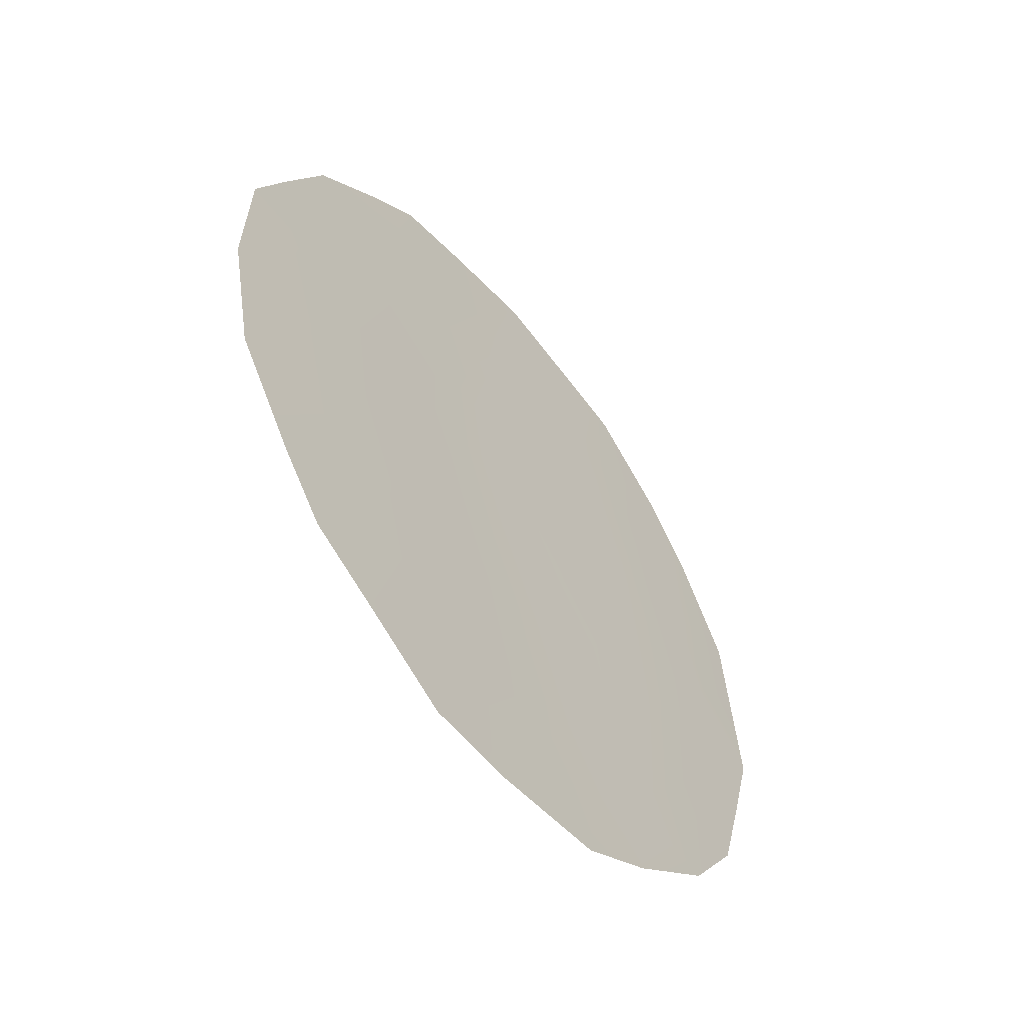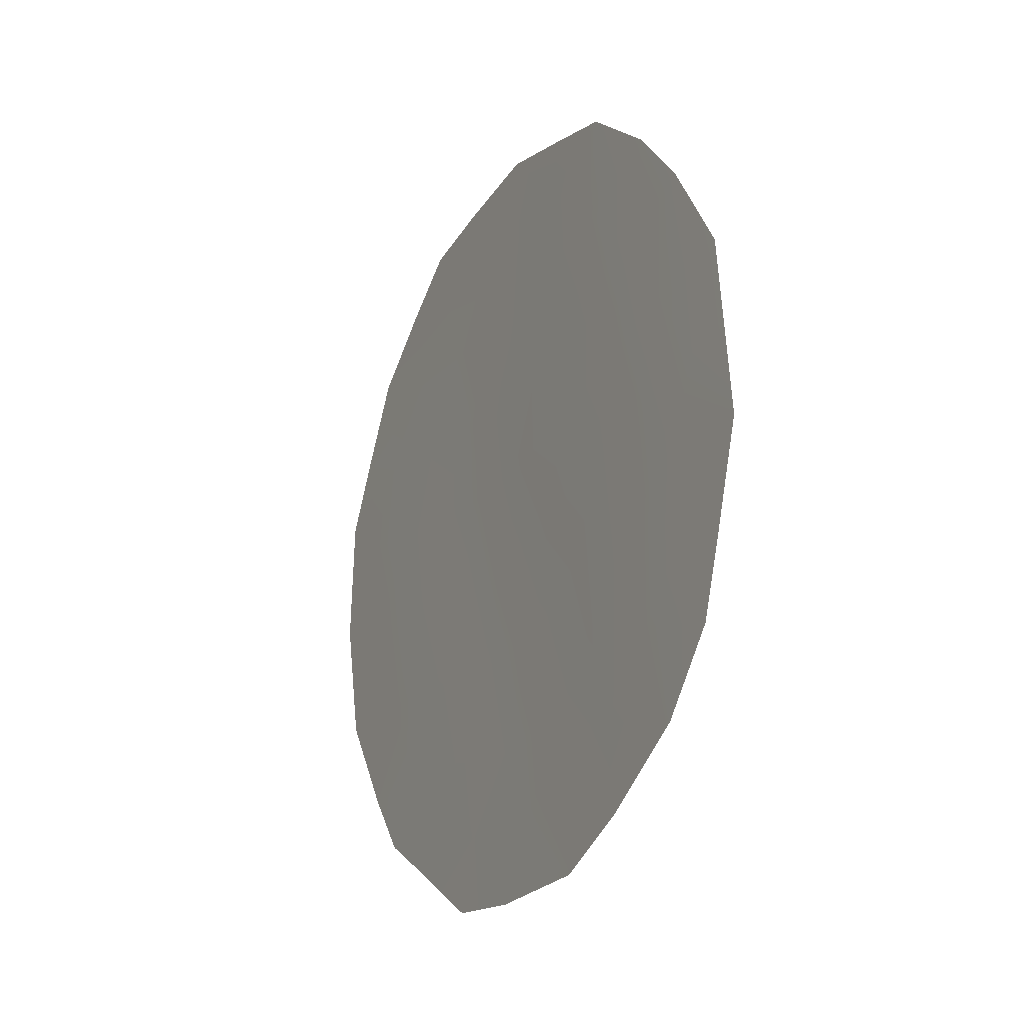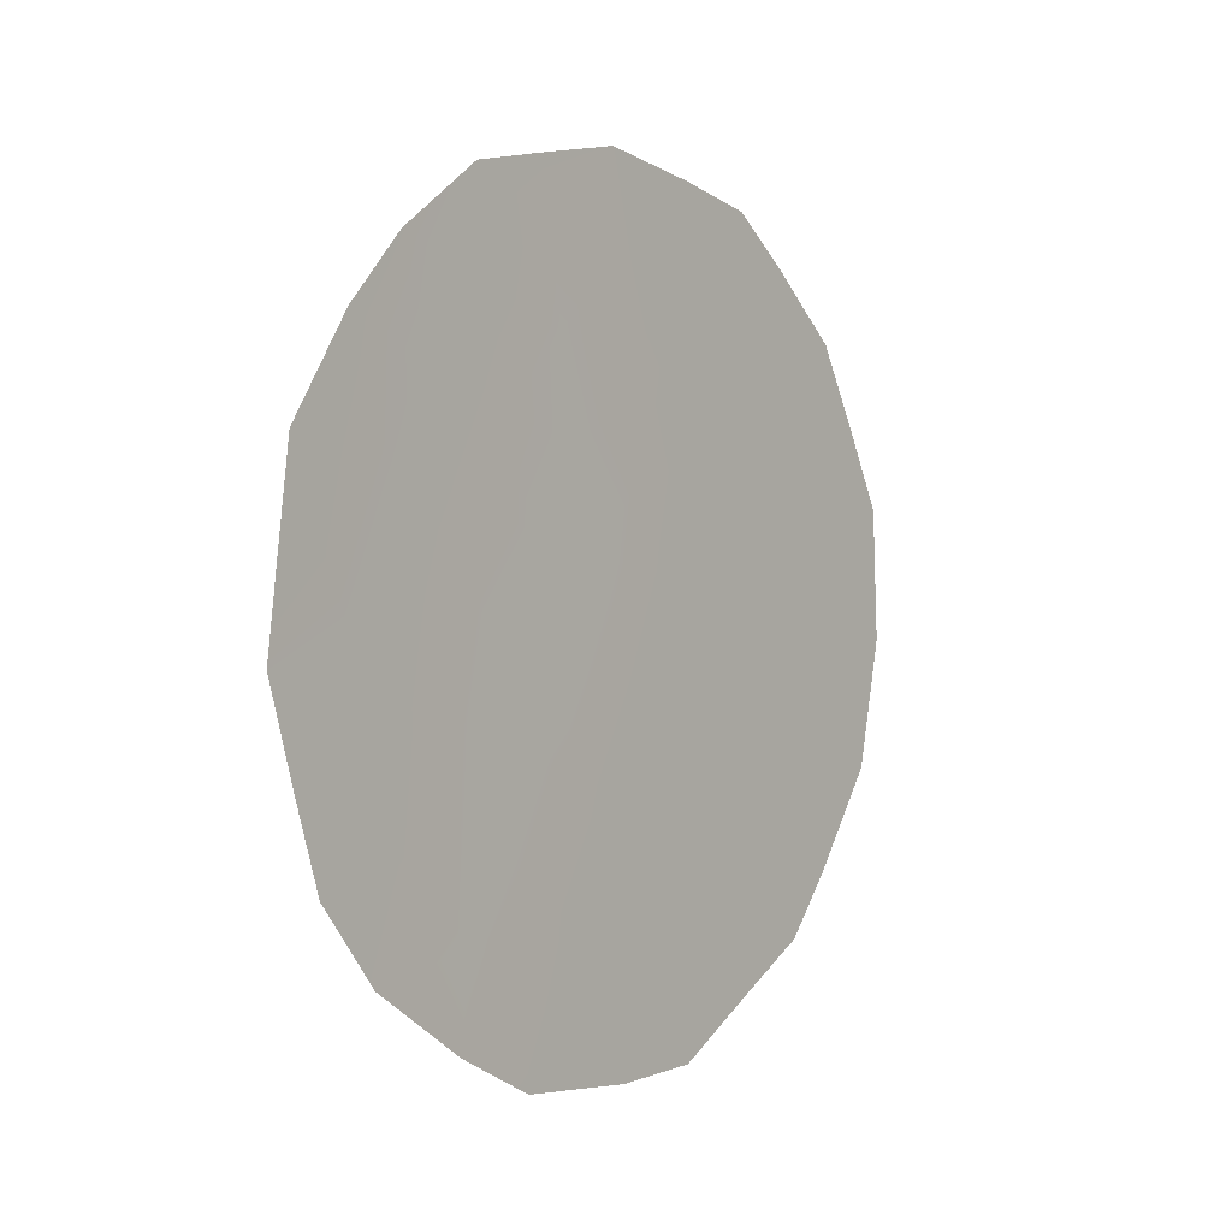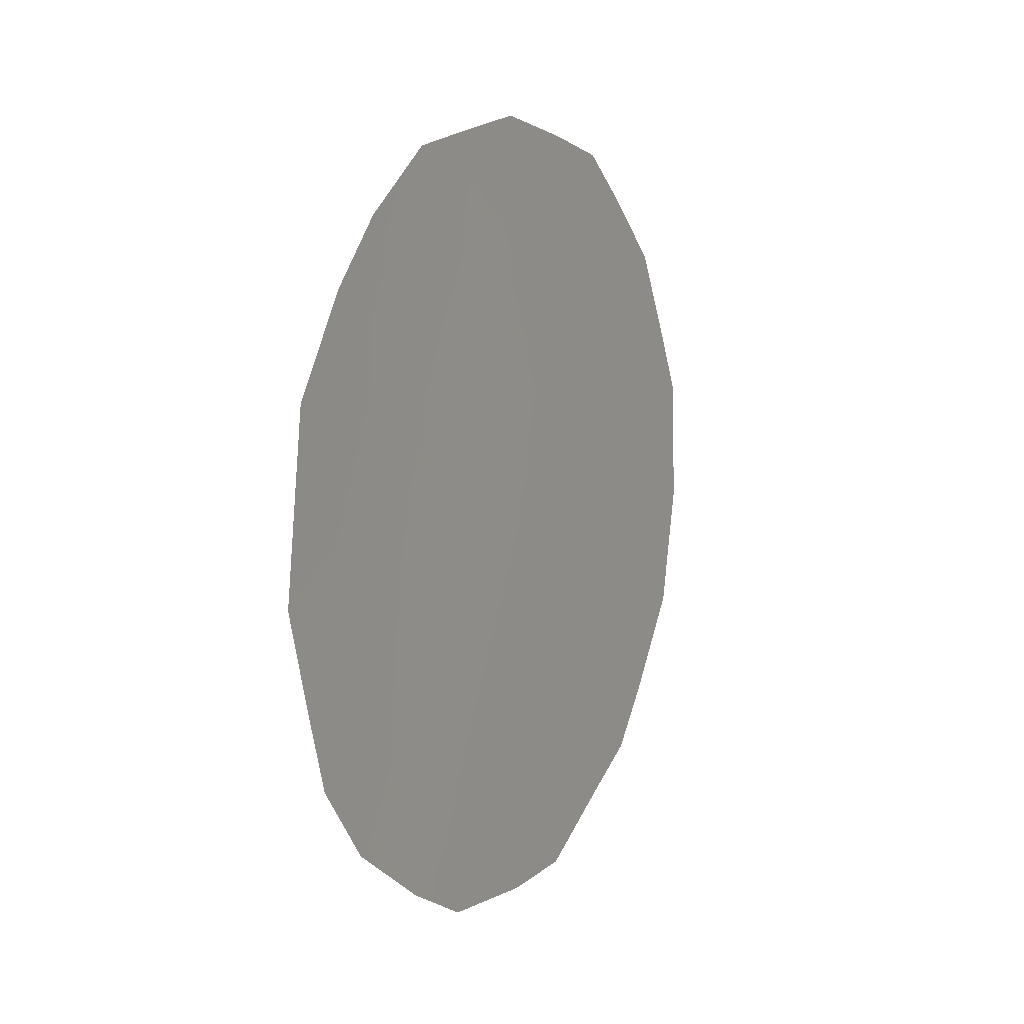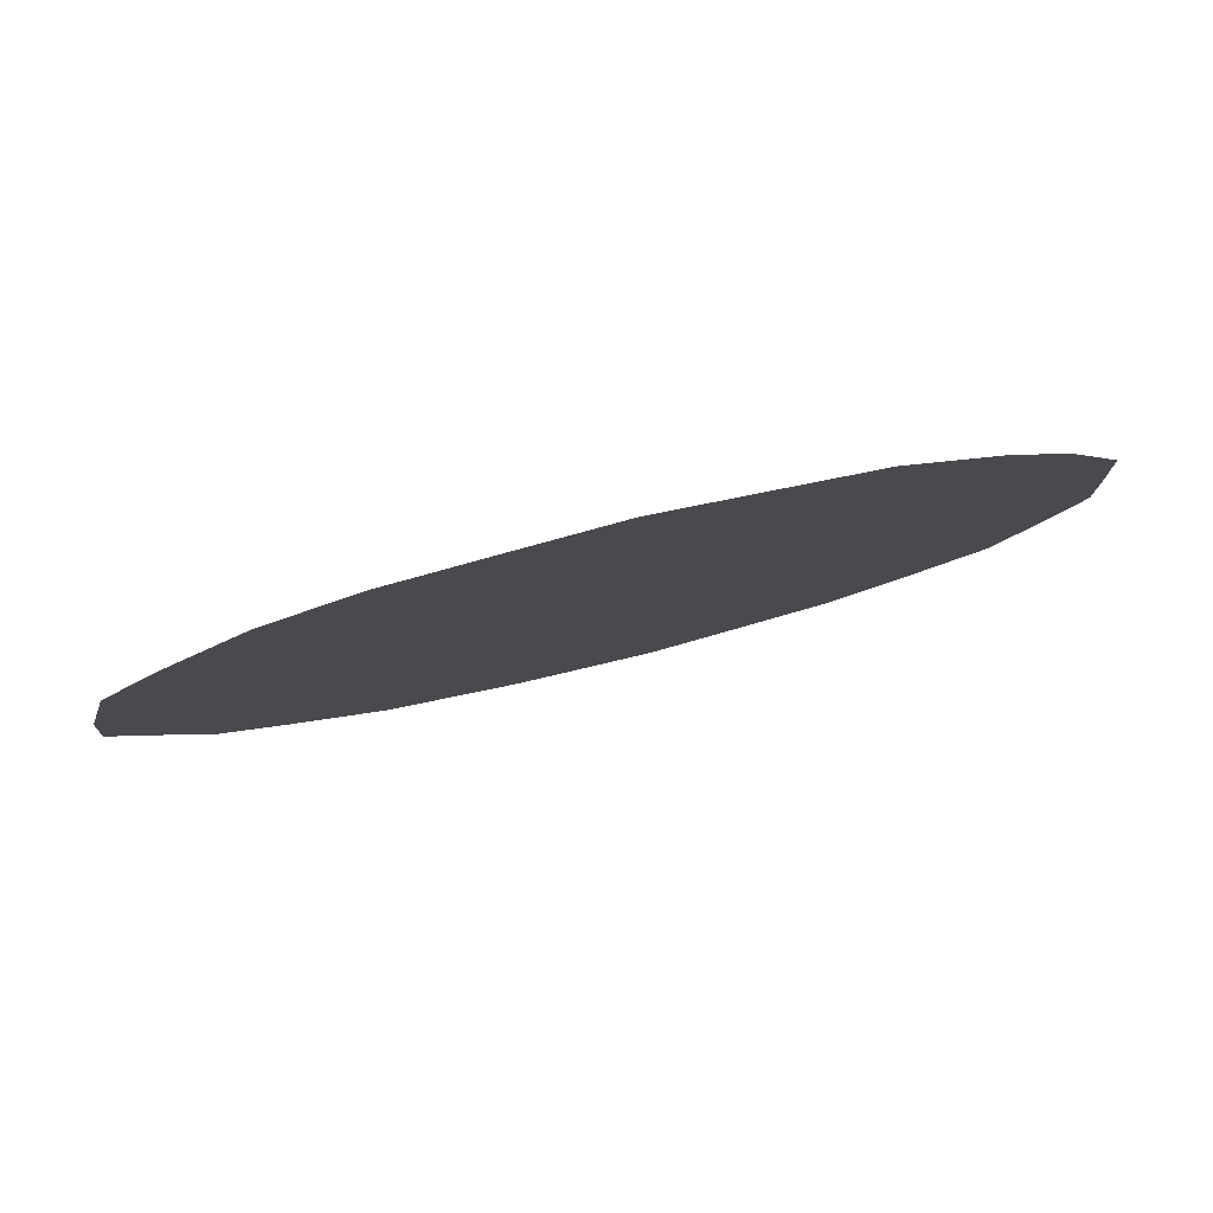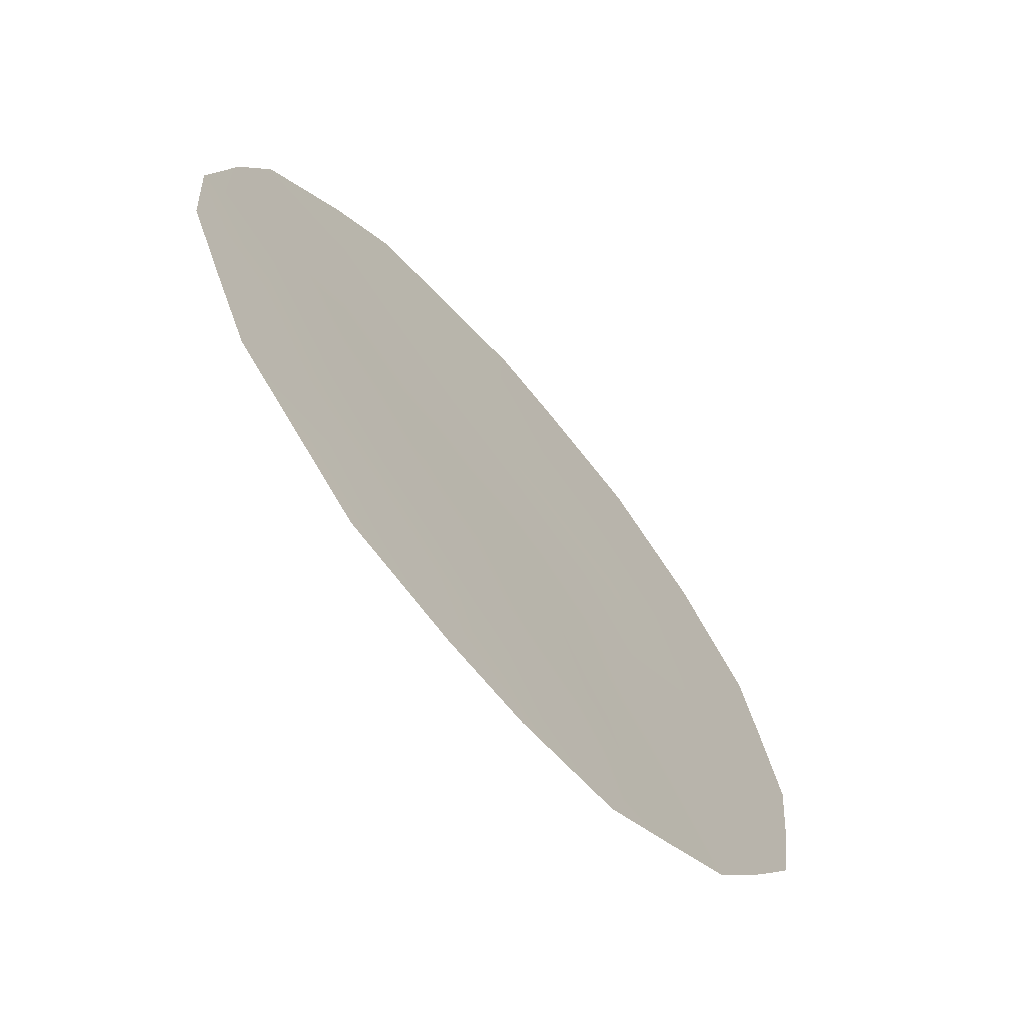
<metadata>
{"format":"obj","ext":"obj","renderer":"f3d","projection":"perspective","resolution":1024,"background":"white","views":[{"elev":-53.1,"azim":70.0,"up":"+Z"},{"elev":-20.0,"azim":-176.2,"up":"+Z"},{"elev":-0.5,"azim":-110.0,"up":"+Z"},{"elev":6.9,"azim":-120.3,"up":"+Z"},{"elev":50.1,"azim":-106.6,"up":"+Y"},{"elev":58.3,"azim":-26.8,"up":"+Y"}]}
</metadata>
<code>
v 77.7 78.18 -9.093
v 78.44 76.96 -7.596
v 79.25 75.68 -11.34
v 79.01 76.02 -7.427
v 79.75 74.85 -9.263
v 78.02 77.65 -11.3
v 78.68 76.57 -9.393
v 77.04 79.28 -10.7
v 77.4 78.67 -7.026
v 76.89 79.52 -11.82
v 76.7 79.82 -8.562
v 76.69 79.83 -12.83
v 77.23 78.96 -13.49
v 76.51 80.1 -7.376
v 76.83 79.58 -6.694
v 76.36 80.36 -12.06
v 77.69 78.22 -13.91
v 79.79 74.81 -12.95
v 80.05 74.39 -12.33
v 79.42 75.42 -13.35
v 78.89 76.28 -13.94
v 79.28 75.58 -5.962
v 80.41 73.79 -11.32
v 80.55 73.55 -10.02
v 76.06 80.85 -10.25
v 76.17 80.65 -8.392
v 80.03 74.36 -7.1
v 78.38 77.1 -14
v 80.51 73.61 -8.709
v 77.3 78.8 -6.011
v 78.24 77.25 -5.627
v 77.29 78.87 -12.58
v 77.01 79.29 -7.755
v 78.44 76.95 -8.592
v 78.87 76.25 -8.416
v 78.63 76.63 -6.593
v 78.2 77.33 -6.68
v 77.87 77.9 -10.13
v 78.39 77.05 -10.33
v 78.19 77.38 -9.314
v 79.52 75.22 -10.32
v 79.22 75.71 -9.341
v 78.96 76.14 -10.36
v 79.54 75.22 -12.28
v 79.15 75.79 -6.581
v 78.82 76.32 -5.79
v 80.06 74.36 -10.24
v 76.58 80.02 -10.21
v 76.52 80.11 -11.06
v 77.44 78.61 -11.61
v 77.55 78.43 -10.73
v 77.83 77.98 -12.41
v 78.02 77.64 -8.331
v 77.89 77.85 -7.33
v 77.53 78.45 -8.059
v 78.67 76.62 -11.35
v 79.53 75.18 -7.316
v 79.63 75.01 -6.458
v 79.4 75.4 -8.305
v 79.89 74.61 -8.186
v 78.14 77.48 -13.28
v 78.41 77.04 -12.35
v 79 76.09 -12.33
v 80.19 74.14 -9.104
v 80.3 73.94 -7.977
v 76.11 80.75 -9.292
v 76.41 80.28 -9.387
v 77.38 78.71 -9.836
v 77.8 78 -6.394
v 77.74 78.09 -5.829
v 77.2 79 -8.821
v 76.88 79.52 -9.577
v 76.22 80.59 -11.25
v 78.75 76.5 -13.19
v 77.65 78.28 -13.19
v 79.82 74.75 -11.31
f 11 33 14
f 10 16 12
f 2 34 35
f 2 36 37
f 38 39 40
f 41 42 43
f 63 74 20
f 45 46 36
f 5 47 64
f 75 13 17
f 8 48 49
f 50 51 8
f 32 52 50
f 11 14 26
f 53 54 55
f 39 56 43
f 40 34 53
f 57 58 45
f 59 60 57
f 42 59 35
f 76 19 23
f 74 28 21
f 61 62 52
f 3 63 44
f 62 63 56
f 64 65 60
f 25 67 66
f 38 68 51
f 9 30 15
f 54 37 69
f 69 31 70
f 71 72 68
f 71 55 33
f 49 25 73
f 72 67 48
f 32 12 13
f 12 32 10
f 75 32 13
f 15 33 9
f 33 15 14
f 4 2 35
f 35 34 7
f 2 4 36
f 36 31 37
f 1 38 40
f 38 6 39
f 40 39 7
f 3 41 43
f 41 5 42
f 43 42 7
f 76 3 44
f 19 44 18
f 76 44 19
f 4 45 36
f 45 22 46
f 36 46 31
f 5 41 47
f 41 3 76
f 23 47 76
f 47 24 64
f 24 47 23
f 10 8 49
f 49 48 25
f 10 50 8
f 50 6 51
f 10 32 50
f 32 75 52
f 50 52 6
f 1 53 55
f 53 2 54
f 55 54 9
f 7 39 43
f 39 6 56
f 43 56 3
f 1 40 53
f 40 7 34
f 53 34 2
f 4 57 45
f 57 27 58
f 45 58 22
f 4 59 57
f 59 5 60
f 57 60 27
f 7 42 35
f 42 5 59
f 35 59 4
f 52 62 6
f 63 20 44
f 18 44 20
f 6 62 56
f 62 61 74
f 56 63 3
f 5 64 60
f 64 29 65
f 60 65 27
f 11 26 67
f 66 67 26
f 6 38 51
f 38 1 68
f 51 68 8
f 9 54 69
f 54 2 37
f 69 37 31
f 9 69 30
f 70 30 69
f 1 71 68
f 71 11 72
f 68 72 8
f 11 71 33
f 71 1 55
f 33 55 9
f 29 64 24
f 10 49 16
f 73 16 49
f 17 28 61
f 8 72 48
f 72 11 67
f 48 67 25
f 74 21 20
f 75 61 52
f 28 74 61
f 62 74 63
f 41 76 47
f 17 61 75

</code>
